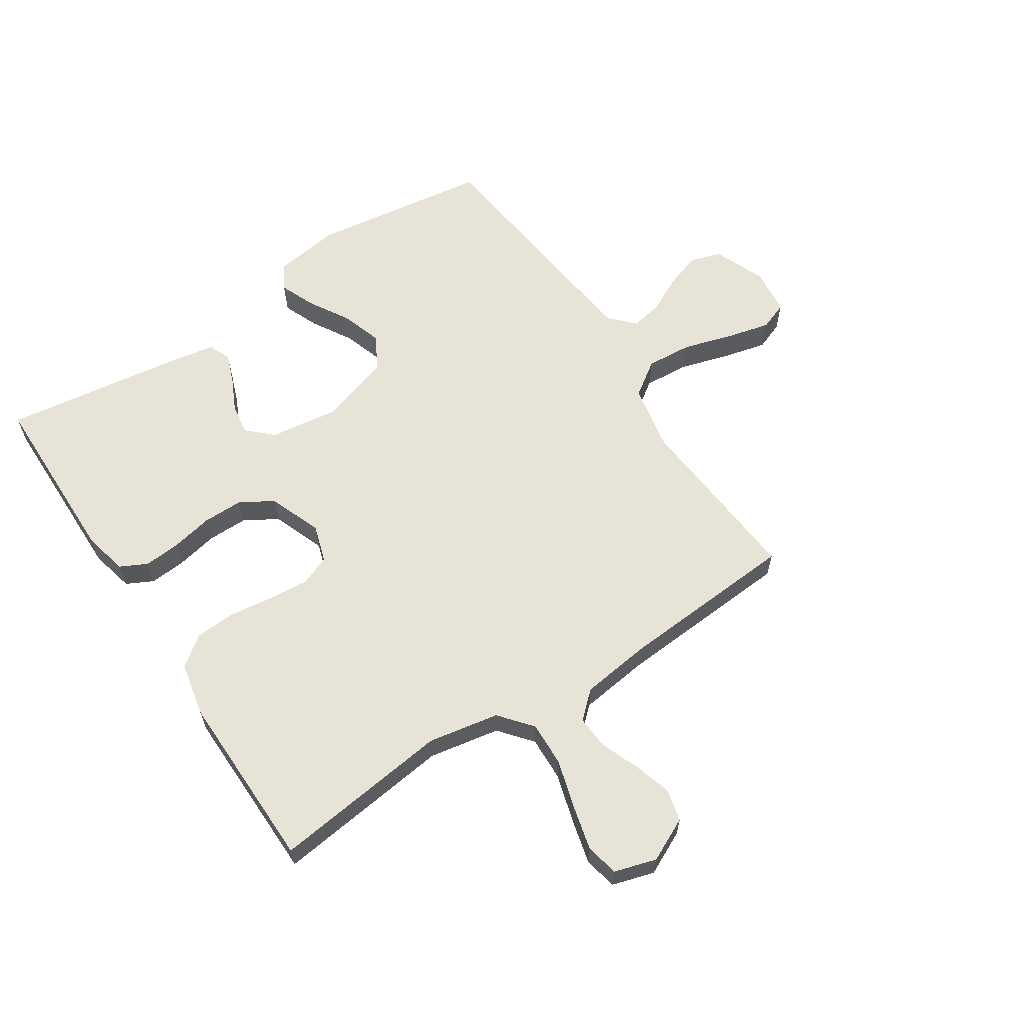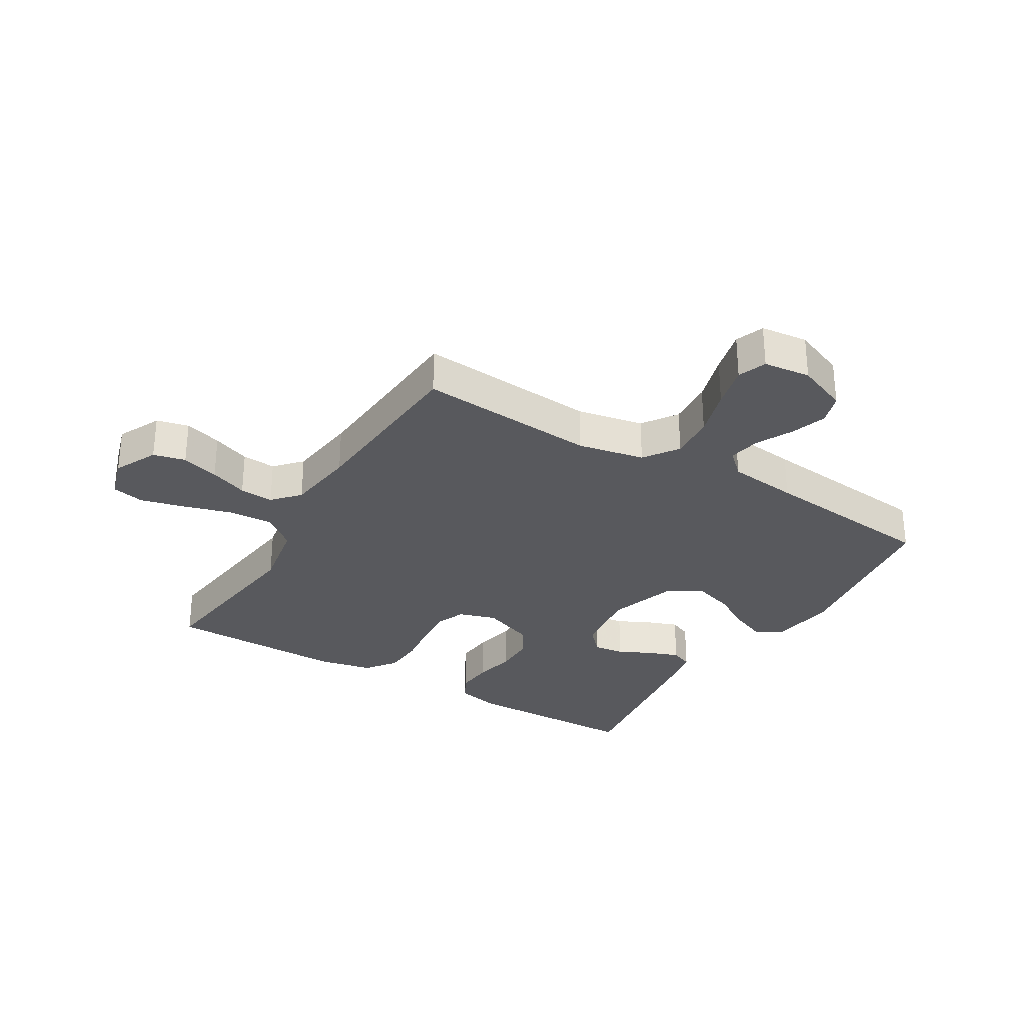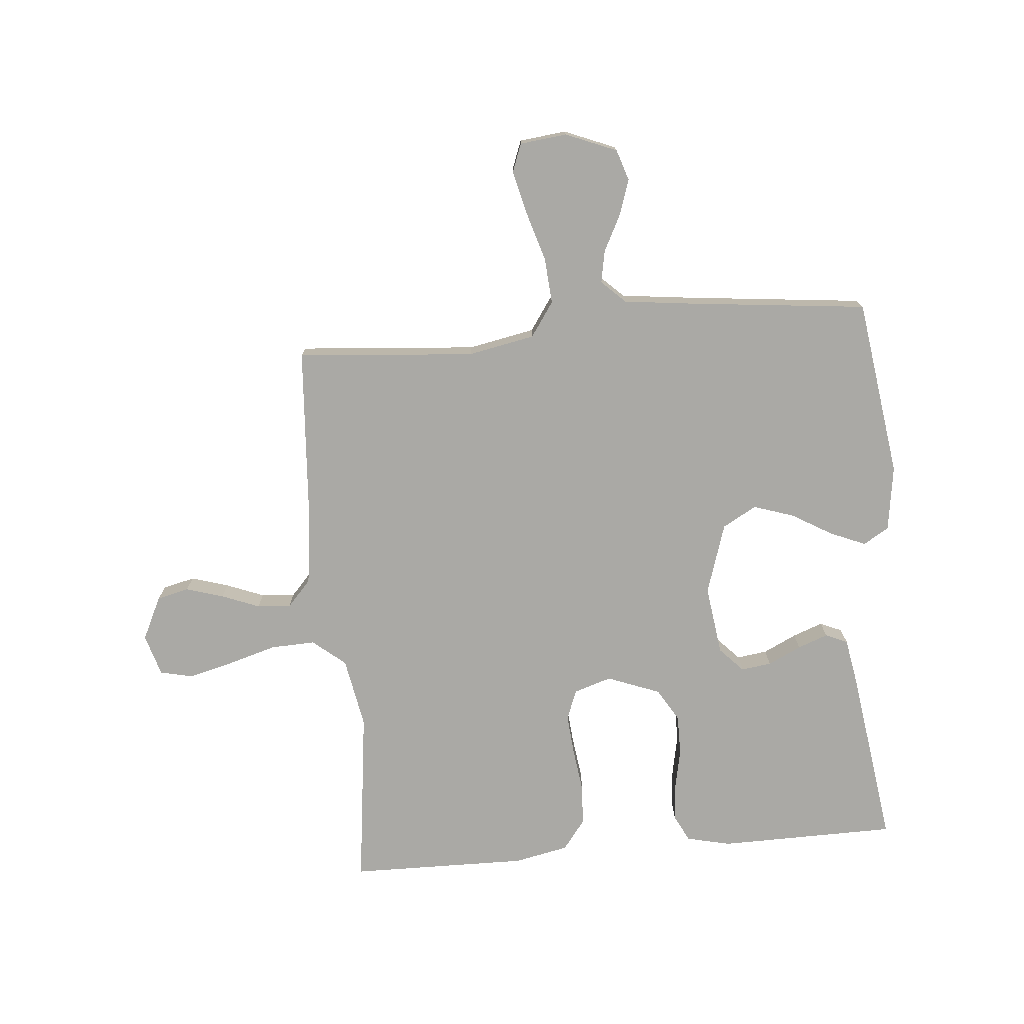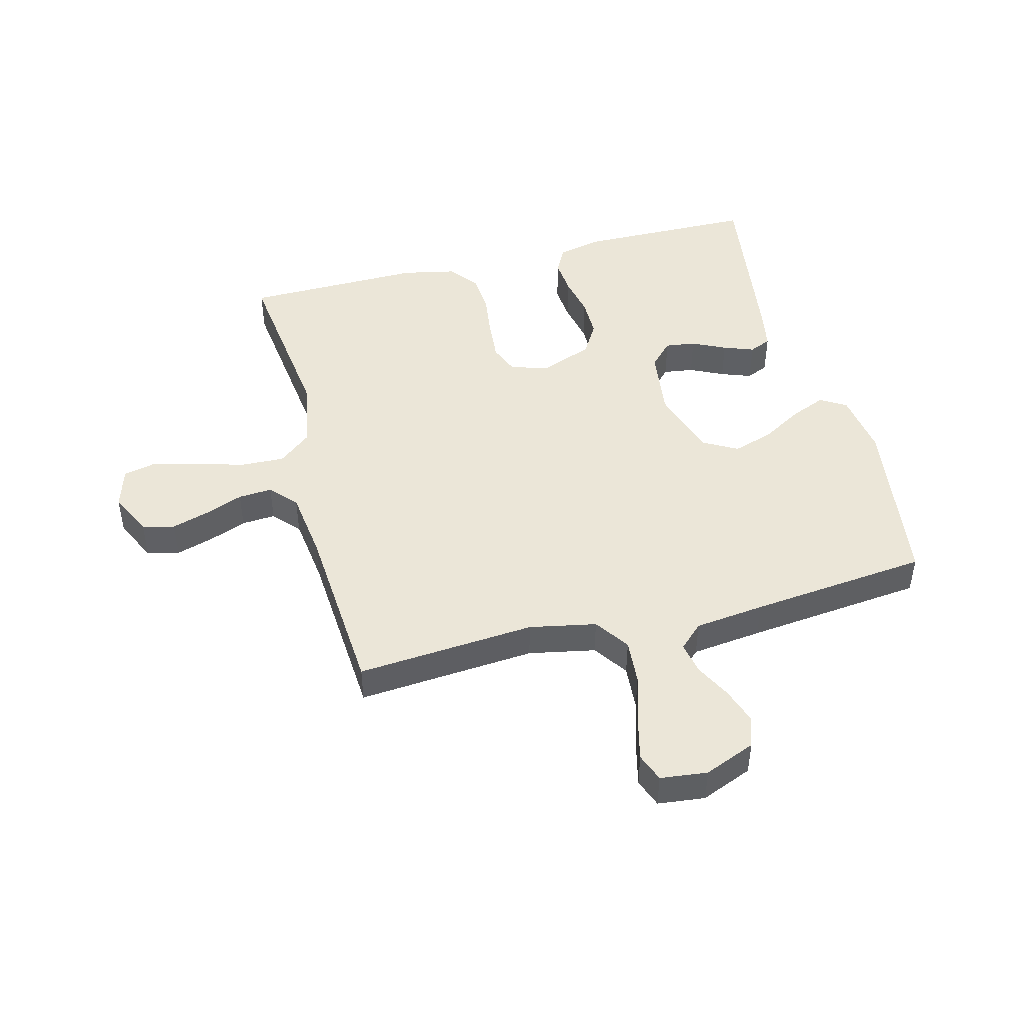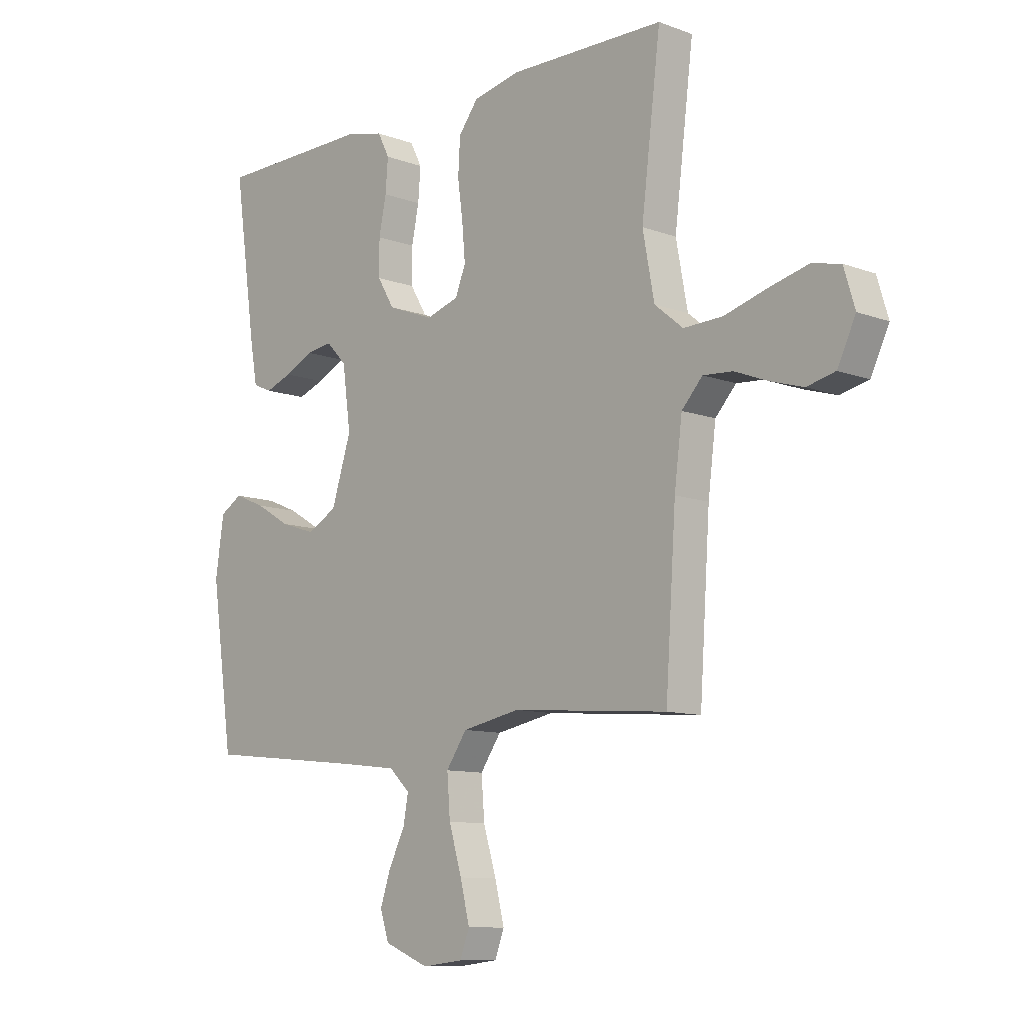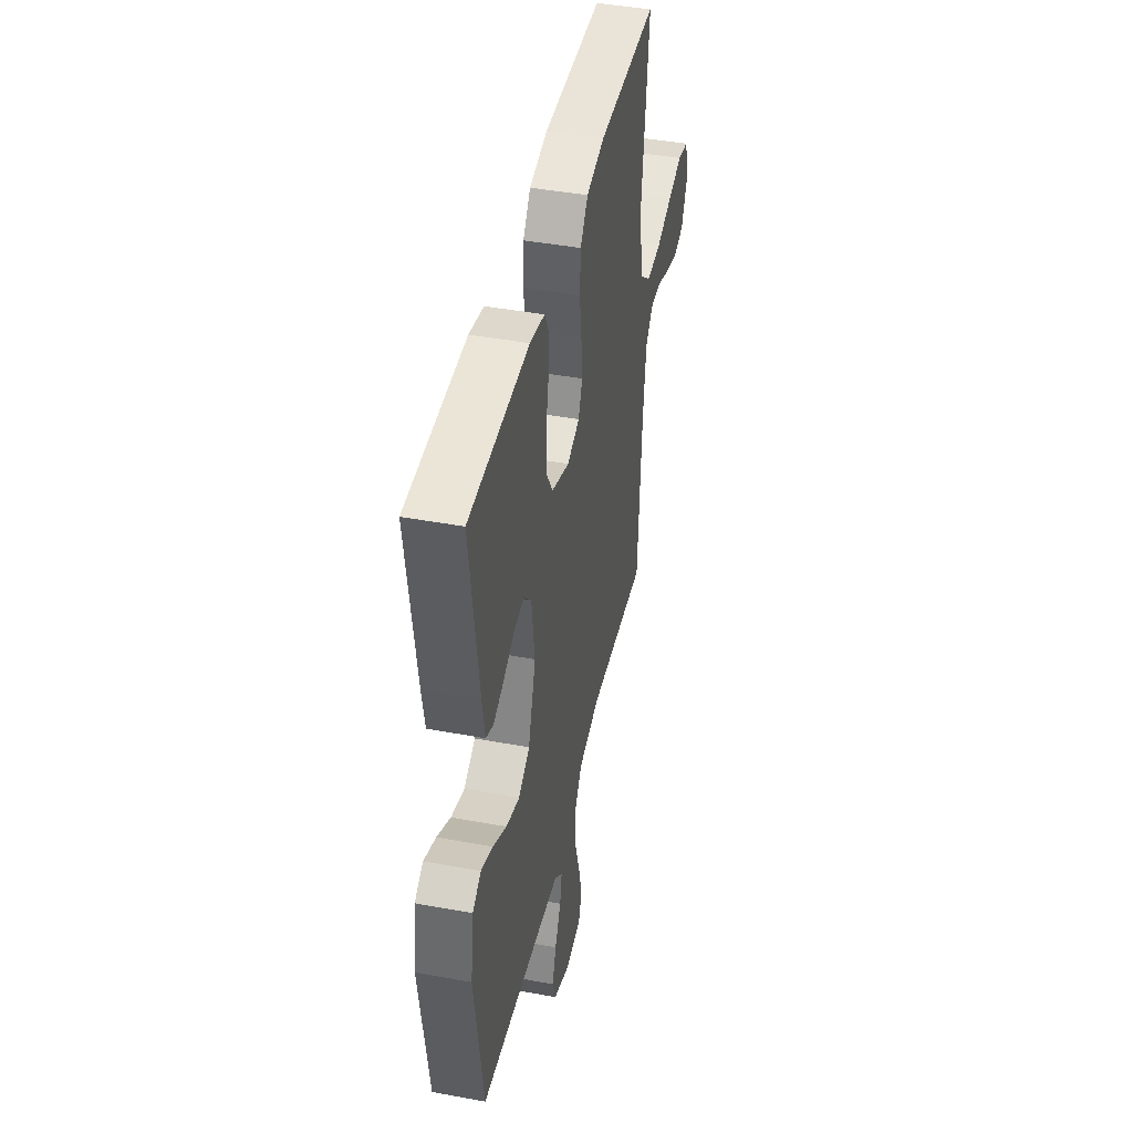
<metadata>
{"format":"obj","ext":"obj","renderer":"f3d","projection":"perspective","resolution":1024,"background":"white","views":[{"elev":61.8,"azim":56.6,"up":"+Y"},{"elev":-30.1,"azim":149.0,"up":"+Y"},{"elev":-75.4,"azim":-175.0,"up":"+Y"},{"elev":46.3,"azim":165.5,"up":"+Y"},{"elev":-10.2,"azim":46.7,"up":"+Z"},{"elev":43.6,"azim":-77.8,"up":"+Z"}]}
</metadata>
<code>
v -0.5 0.07 0.5
v -0.2 0.07 0.504
v -0.126 0.07 0.487
v -0.103 0.07 0.442
v -0.108 0.07 0.38
v -0.122 0.07 0.311
v -0.122 0.07 0.243
v -0.089 0.07 0.188
v 0 0.07 0.154
v 0.063 0.07 0.174
v 0.083 0.07 0.224
v 0.077 0.07 0.293
v 0.067 0.07 0.367
v 0.071 0.07 0.435
v 0.109 0.07 0.485
v 0.2 0.07 0.504
v 0.5 0.07 0.5
v 0.463 0.07 0.2
v 0.485 0.07 0.081
v 0.54 0.07 0.036
v 0.615 0.07 0.039
v 0.697 0.07 0.063
v 0.772 0.07 0.082
v 0.827 0.07 0.07
v 0.848 0.07 0
v 0.813 0.07 -0.073
v 0.759 0.07 -0.086
v 0.696 0.07 -0.067
v 0.632 0.07 -0.042
v 0.575 0.07 -0.038
v 0.535 0.07 -0.082
v 0.52 0.07 -0.2
v 0.5 0.07 -0.5
v 0.2 0.07 -0.476
v 0.088 0.07 -0.498
v 0.048 0.07 -0.556
v 0.054 0.07 -0.633
v 0.079 0.07 -0.716
v 0.097 0.07 -0.789
v 0.079 0.07 -0.837
v 0 0.07 -0.846
v -0.086 0.07 -0.811
v -0.103 0.07 -0.759
v -0.083 0.07 -0.699
v -0.052 0.07 -0.638
v -0.042 0.07 -0.584
v -0.082 0.07 -0.546
v -0.2 0.07 -0.532
v -0.5 0.07 -0.5
v -0.543 0.07 -0.2
v -0.527 0.07 -0.09
v -0.484 0.07 -0.064
v -0.424 0.07 -0.089
v -0.356 0.07 -0.129
v -0.288 0.07 -0.151
v -0.231 0.07 -0.119
v -0.193 0.07 0
v -0.209 0.07 0.117
v -0.248 0.07 0.158
v -0.299 0.07 0.151
v -0.355 0.07 0.124
v -0.406 0.07 0.105
v -0.443 0.07 0.121
v -0.457 0.07 0.2
v -0.5 0 0.5
v -0.2 0 0.504
v -0.126 0 0.487
v -0.103 0 0.442
v -0.108 0 0.38
v -0.122 0 0.311
v -0.122 0 0.243
v -0.089 0 0.188
v 0 0 0.154
v 0.063 0 0.174
v 0.083 0 0.224
v 0.077 0 0.293
v 0.067 0 0.367
v 0.071 0 0.435
v 0.109 0 0.485
v 0.2 0 0.504
v 0.5 0 0.5
v 0.463 0 0.2
v 0.485 0 0.081
v 0.54 0 0.036
v 0.615 0 0.039
v 0.697 0 0.063
v 0.772 0 0.082
v 0.827 0 0.07
v 0.848 0 0
v 0.813 0 -0.073
v 0.759 0 -0.086
v 0.696 0 -0.067
v 0.632 0 -0.042
v 0.575 0 -0.038
v 0.535 0 -0.082
v 0.52 0 -0.2
v 0.5 0 -0.5
v 0.2 0 -0.476
v 0.088 0 -0.498
v 0.048 0 -0.556
v 0.054 0 -0.633
v 0.079 0 -0.716
v 0.097 0 -0.789
v 0.079 0 -0.837
v 0 0 -0.846
v -0.086 0 -0.811
v -0.103 0 -0.759
v -0.083 0 -0.699
v -0.052 0 -0.638
v -0.042 0 -0.584
v -0.082 0 -0.546
v -0.2 0 -0.532
v -0.5 0 -0.5
v -0.543 0 -0.2
v -0.527 0 -0.09
v -0.484 0 -0.064
v -0.424 0 -0.089
v -0.356 0 -0.129
v -0.288 0 -0.151
v -0.231 0 -0.119
v -0.193 0 0
v -0.209 0 0.117
v -0.248 0 0.158
v -0.299 0 0.151
v -0.355 0 0.124
v -0.406 0 0.105
v -0.443 0 0.121
v -0.457 0 0.2
f 4 5 6
f 3 4 6
f 2 3 6
f 1 2 6
f 64 1 6
f 63 64 6
f 62 63 6
f 61 62 6
f 60 61 6
f 59 60 6 7
f 58 59 7 8
f 57 58 8 9
f 56 57 9 10
f 52 53 54
f 51 52 54
f 50 51 54
f 49 50 54
f 48 49 54
f 47 48 54 55
f 46 47 55 56
f 43 44 45
f 42 43 45
f 41 42 45
f 40 41 45
f 39 40 45
f 38 39 45
f 37 38 45
f 36 37 45 46
f 46 56 10
f 36 46 10
f 35 36 10
f 32 33 34
f 35 10 11
f 34 35 11
f 32 34 11
f 31 32 11
f 27 28 29
f 26 27 29
f 25 26 29
f 24 25 29
f 23 24 29
f 22 23 29
f 21 22 29
f 20 21 29 30
f 31 11 12
f 30 31 12
f 20 30 12
f 19 20 12
f 16 17 18
f 16 18 19
f 15 16 19
f 14 15 19
f 13 14 19
f 12 13 19
f 70 69 68
f 70 68 67
f 70 67 66
f 70 66 65
f 70 65 128
f 70 128 127
f 70 127 126
f 70 126 125
f 70 125 124
f 71 70 124 123
f 72 71 123 122
f 73 72 122 121
f 74 73 121 120
f 118 117 116
f 118 116 115
f 118 115 114
f 118 114 113
f 118 113 112
f 119 118 112 111
f 120 119 111 110
f 109 108 107
f 109 107 106
f 109 106 105
f 109 105 104
f 109 104 103
f 109 103 102
f 109 102 101
f 110 109 101 100
f 74 120 110
f 74 110 100
f 74 100 99
f 98 97 96
f 75 74 99
f 75 99 98
f 75 98 96
f 75 96 95
f 93 92 91
f 93 91 90
f 93 90 89
f 93 89 88
f 93 88 87
f 93 87 86
f 93 86 85
f 94 93 85 84
f 76 75 95
f 76 95 94
f 76 94 84
f 76 84 83
f 82 81 80
f 83 82 80
f 83 80 79
f 83 79 78
f 83 78 77
f 83 77 76
f 1 65 66 2
f 2 66 67 3
f 3 67 68 4
f 4 68 69 5
f 5 69 70 6
f 6 70 71 7
f 7 71 72 8
f 8 72 73 9
f 9 73 74 10
f 10 74 75 11
f 11 75 76 12
f 12 76 77 13
f 13 77 78 14
f 14 78 79 15
f 15 79 80 16
f 16 80 81 17
f 17 81 82 18
f 18 82 83 19
f 19 83 84 20
f 20 84 85 21
f 21 85 86 22
f 22 86 87 23
f 23 87 88 24
f 24 88 89 25
f 25 89 90 26
f 26 90 91 27
f 27 91 92 28
f 28 92 93 29
f 29 93 94 30
f 30 94 95 31
f 31 95 96 32
f 32 96 97 33
f 33 97 98 34
f 34 98 99 35
f 35 99 100 36
f 36 100 101 37
f 37 101 102 38
f 38 102 103 39
f 39 103 104 40
f 40 104 105 41
f 41 105 106 42
f 42 106 107 43
f 43 107 108 44
f 44 108 109 45
f 45 109 110 46
f 46 110 111 47
f 47 111 112 48
f 48 112 113 49
f 49 113 114 50
f 50 114 115 51
f 51 115 116 52
f 52 116 117 53
f 53 117 118 54
f 54 118 119 55
f 55 119 120 56
f 56 120 121 57
f 57 121 122 58
f 58 122 123 59
f 59 123 124 60
f 60 124 125 61
f 61 125 126 62
f 62 126 127 63
f 63 127 128 64
f 64 128 65 1

</code>
